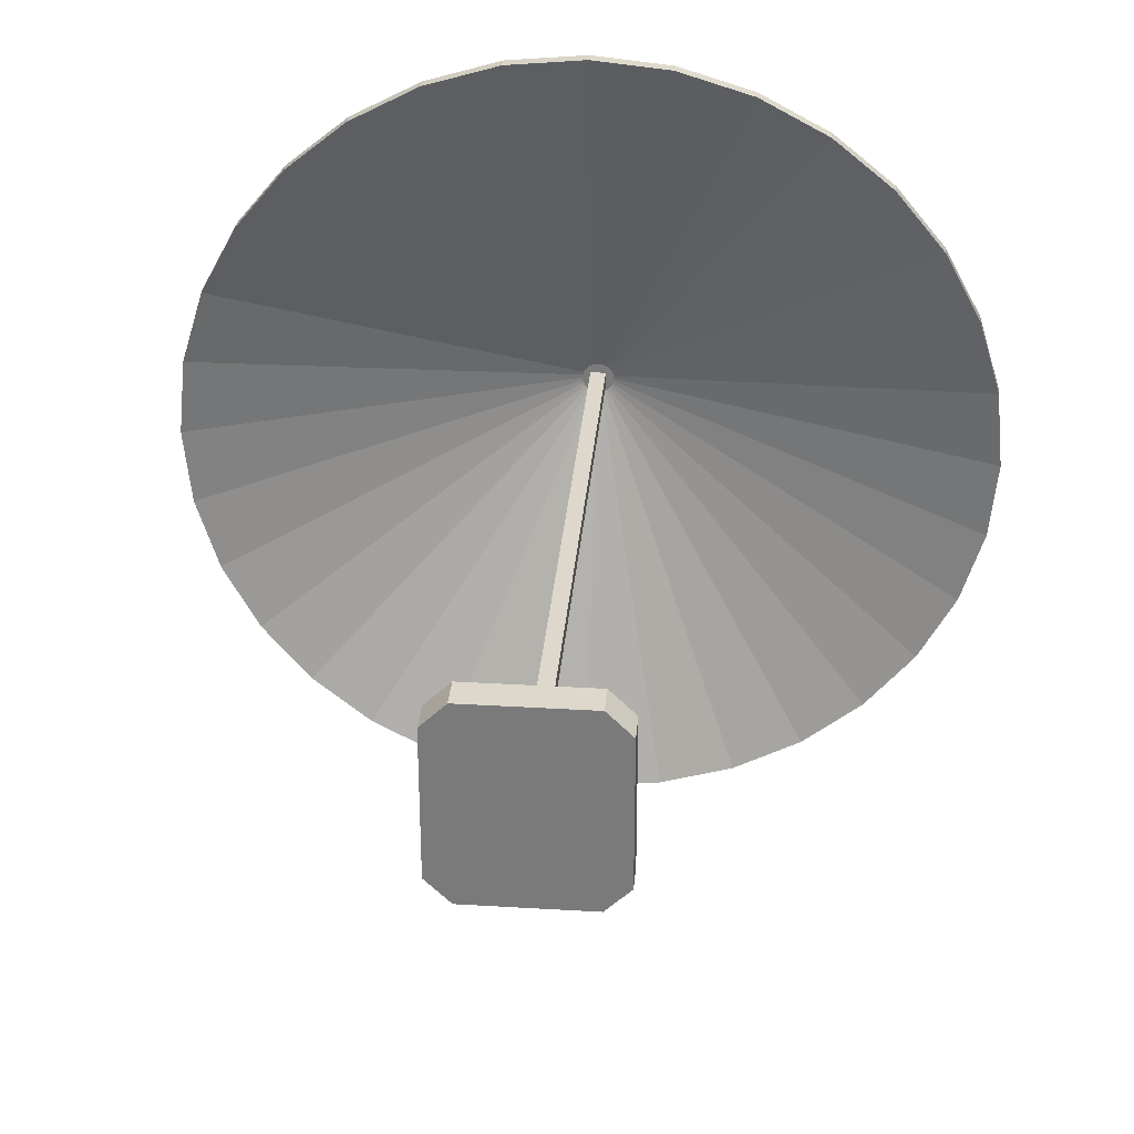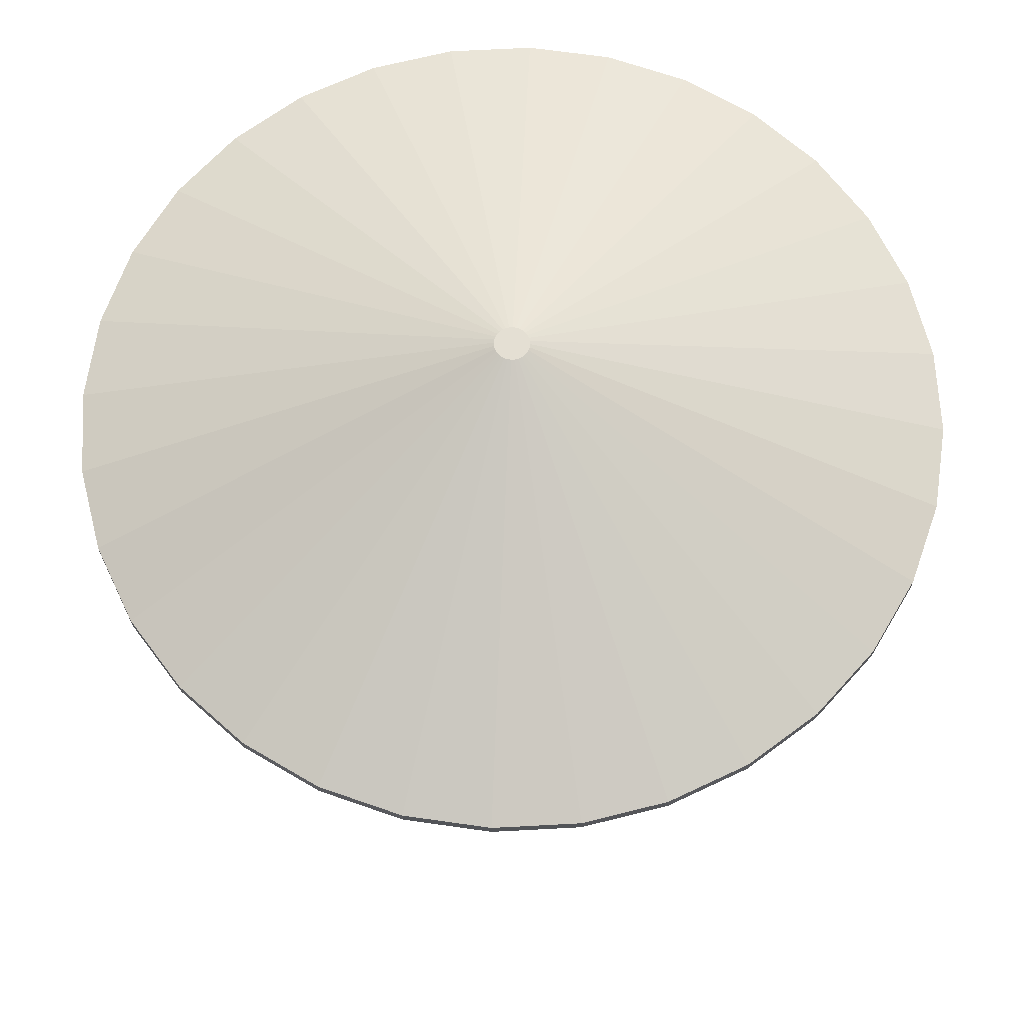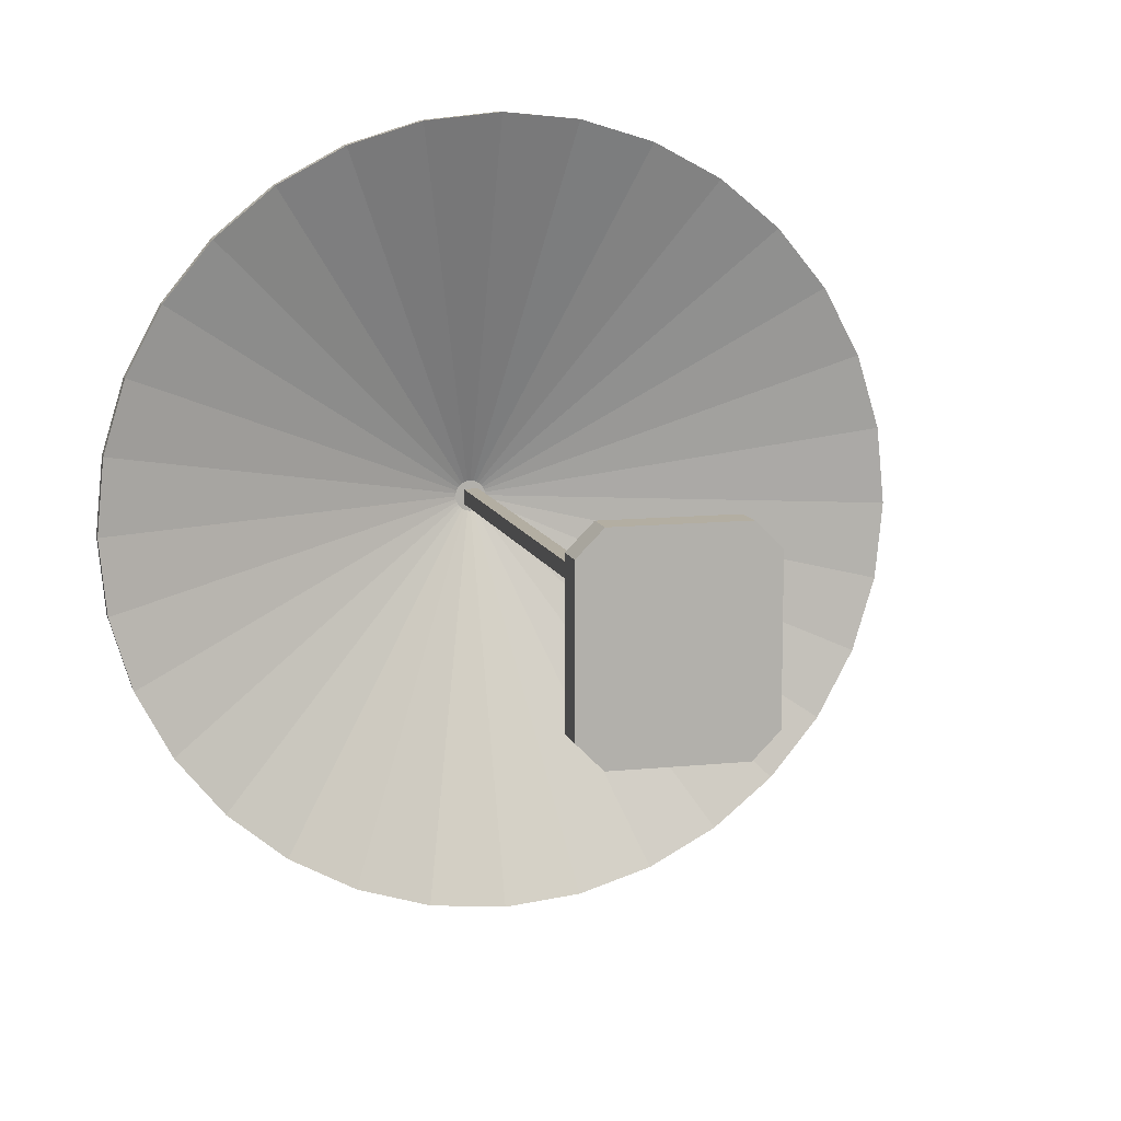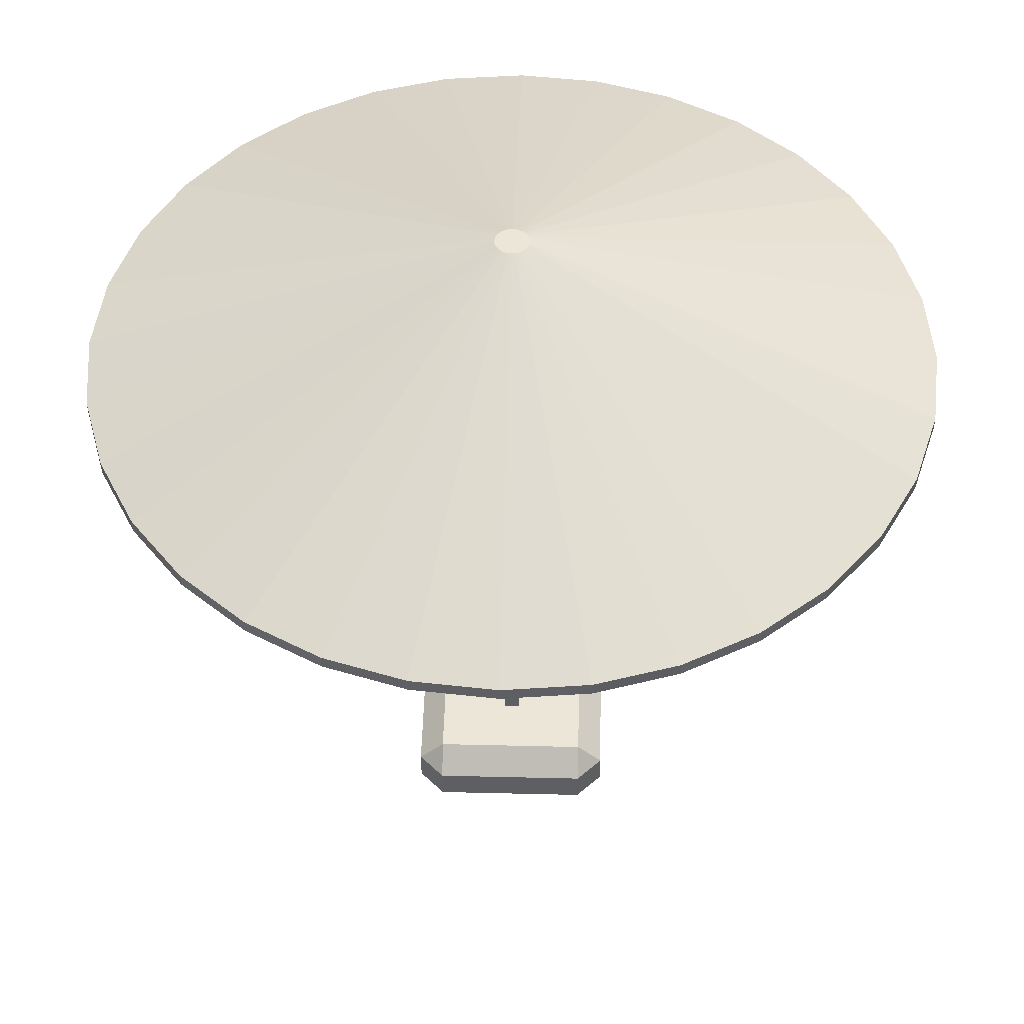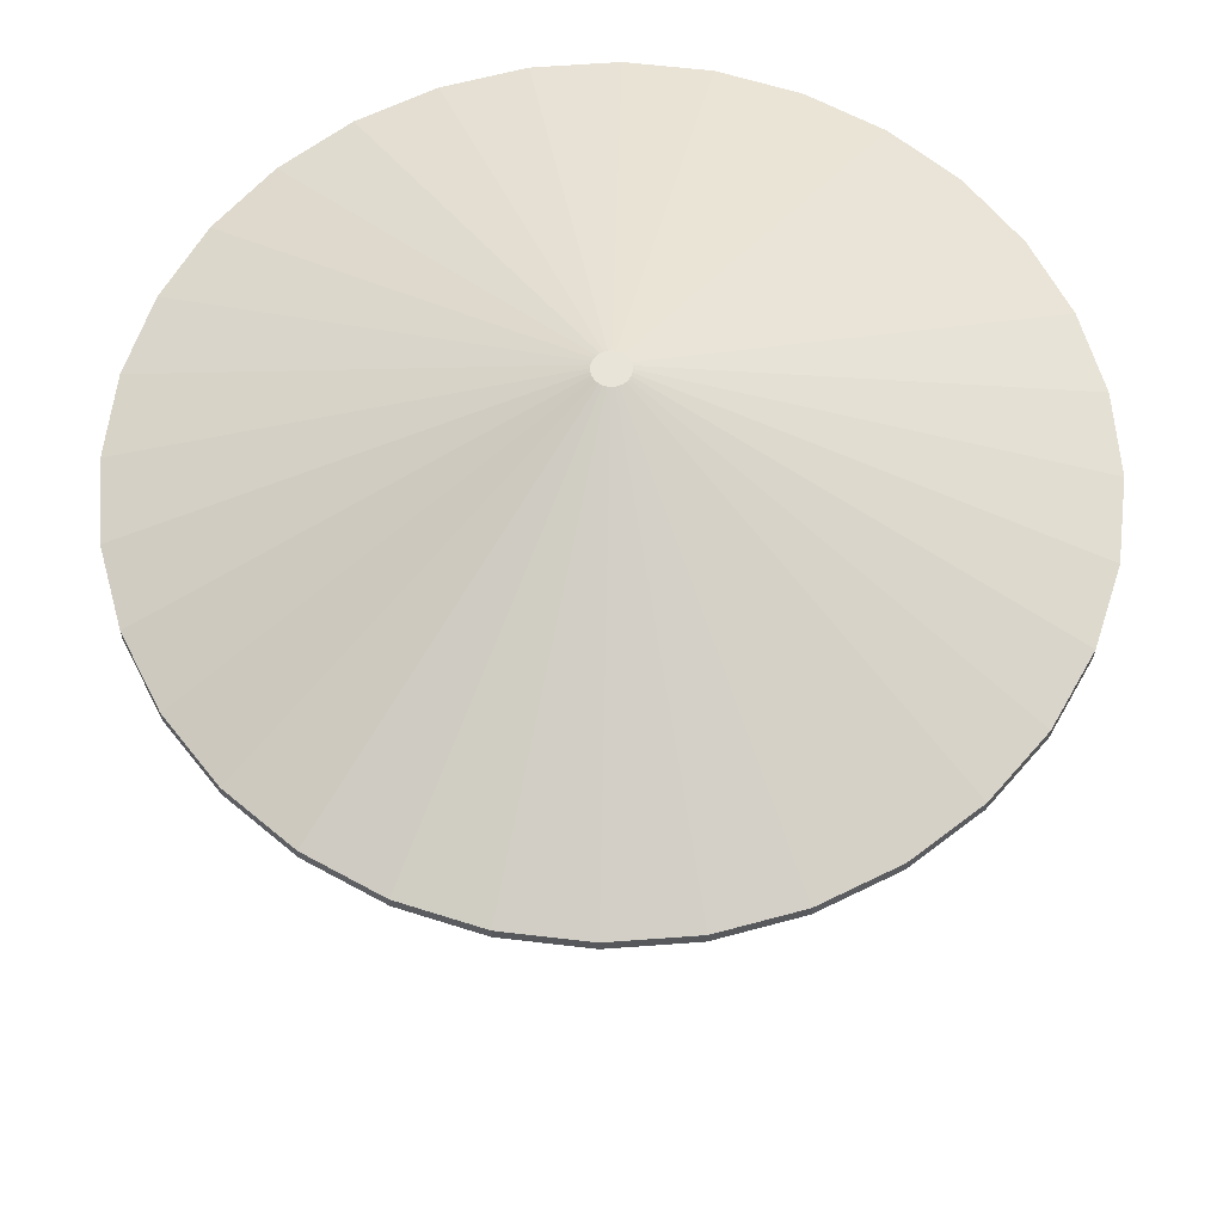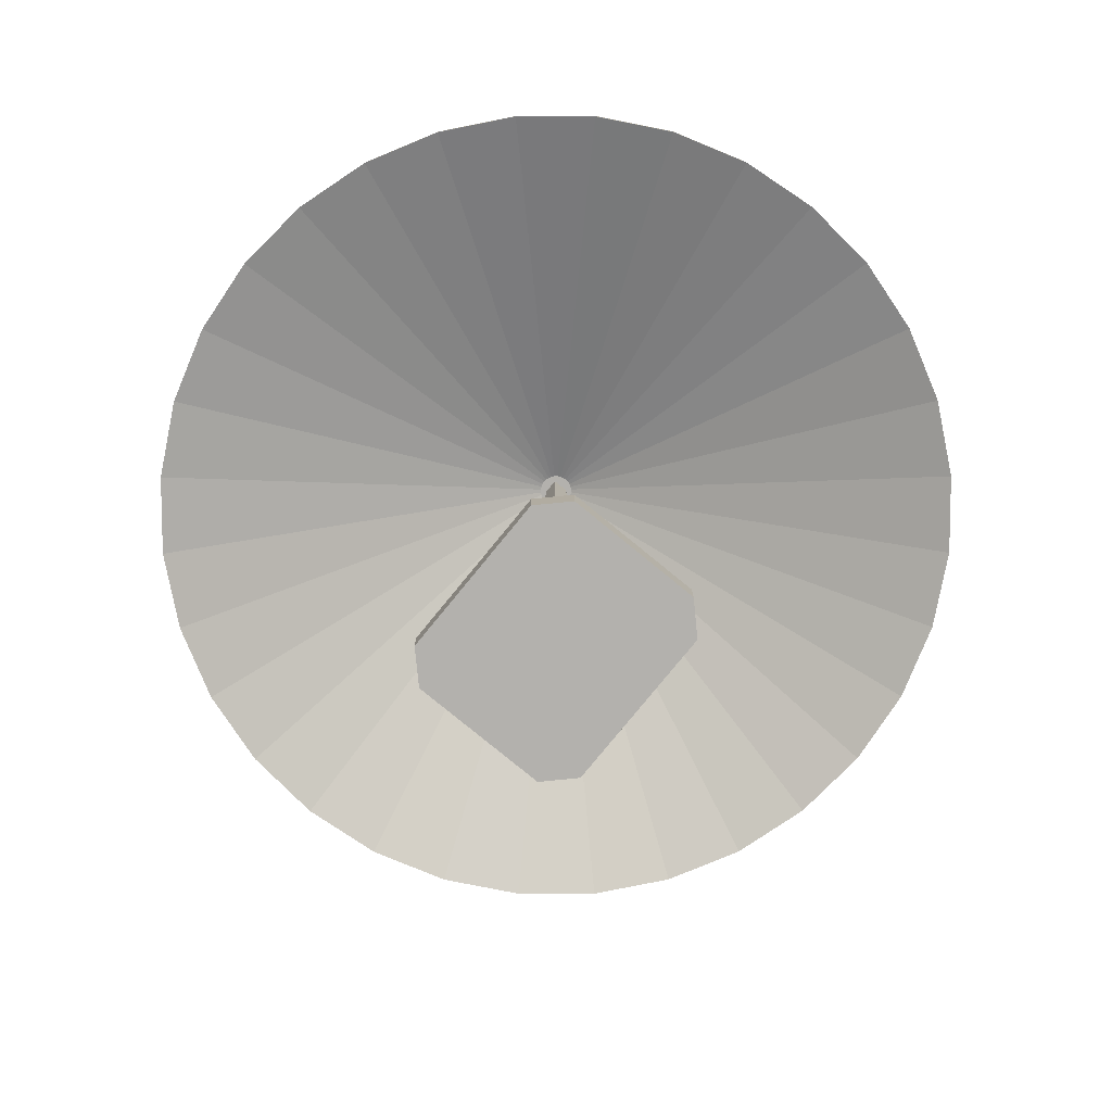
<metadata>
{"format":"obj","ext":"obj","renderer":"f3d","projection":"perspective","resolution":1024,"background":"white","views":[{"elev":31.2,"azim":4.9,"up":"+Z"},{"elev":66.7,"azim":-31.2,"up":"+Y"},{"elev":10.8,"azim":-14.6,"up":"+Z"},{"elev":49.3,"azim":-88.5,"up":"+Y"},{"elev":61.3,"azim":-10.0,"up":"+Y"},{"elev":-79.3,"azim":-39.3,"up":"+Y"}]}
</metadata>
<code>
g default
v 0.08367 7.843 0.08367
v 0.08367 7.843 -0.08367
v -0.08367 7.843 -0.08367
v -0.08367 7.843 0.08367
v 0.08367 0.2325 0.08367
v 0.08367 0.2325 -0.08367
v -0.08367 0.2325 -0.08367
v -0.08367 0.2325 0.08367
v 0.6644 -0.2005 -1.064
v 0.9303 -0.2005 -0.7983
v 0.9303 -0.2005 0.7983
v 0.6644 -0.2005 1.064
v -0.6644 -0.2005 1.064
v -0.9303 -0.2005 0.7983
v -0.9303 -0.2005 -0.7983
v -0.6644 -0.2005 -1.064
v 0.9303 0.1367 -0.7983
v 0.6644 0.1367 -1.064
v 0.6644 0.4025 -0.7983
v 0.6644 0.4025 0.7983
v 0.6644 0.1367 1.064
v 0.9303 0.1367 0.7983
v -0.6644 0.4025 0.7983
v -0.9303 0.1367 0.7983
v -0.6644 0.1367 1.064
v -0.6644 0.1367 -1.064
v -0.9303 0.1367 -0.7983
v -0.6644 0.4025 -0.7983
v 0 7.901 -0.1729
v 0 7.876 -0.1729
v 0 6.252 -4.322
v 0 6.383 -4.322
v 0.8433 6.252 -4.239
v 0.8433 6.383 -4.239
v 1.654 6.252 -3.993
v 1.654 6.383 -3.993
v 2.401 6.252 -3.594
v 2.401 6.383 -3.594
v 3.056 6.252 -3.056
v 3.056 6.383 -3.056
v 3.594 6.252 -2.401
v 3.594 6.383 -2.401
v 3.993 6.252 -1.654
v 3.993 6.383 -1.654
v 4.239 6.252 -0.8433
v 4.239 6.383 -0.8433
v 4.322 6.252 -0
v 4.322 6.383 -0
v 4.239 6.252 0.8433
v 4.239 6.383 0.8433
v 3.993 6.252 1.654
v 3.993 6.383 1.654
v 3.594 6.252 2.401
v 3.594 6.383 2.401
v 3.056 6.252 3.056
v 3.056 6.383 3.056
v 2.401 6.252 3.594
v 2.401 6.383 3.594
v 1.654 6.252 3.993
v 1.654 6.383 3.993
v 0.8433 6.252 4.239
v 0.8433 6.383 4.239
v -1e-06 6.252 4.322
v -1e-06 6.383 4.322
v -0.8433 6.252 4.239
v -0.8433 6.383 4.239
v -1.654 6.252 3.993
v -1.654 6.383 3.993
v -2.401 6.252 3.594
v -2.401 6.383 3.594
v -3.056 6.252 3.056
v -3.056 6.383 3.056
v -3.594 6.252 2.401
v -3.594 6.383 2.401
v -3.993 6.252 1.654
v -3.993 6.383 1.654
v -4.239 6.252 0.8433
v -4.239 6.383 0.8433
v -4.322 6.252 -4e-06
v -4.322 6.383 -4e-06
v -4.239 6.252 -0.8433
v -4.239 6.383 -0.8433
v -3.993 6.252 -1.654
v -3.993 6.383 -1.654
v -3.594 6.252 -2.401
v -3.594 6.383 -2.401
v -3.056 6.252 -3.056
v -3.056 6.383 -3.056
v -2.401 6.252 -3.594
v -2.401 6.383 -3.594
v -1.654 6.252 -3.993
v -1.654 6.383 -3.993
v -0.8432 6.252 -4.239
v -0.8432 6.383 -4.239
v 0.03374 7.876 -0.1696
v 0.03374 7.901 -0.1696
v 0.06618 7.876 -0.1598
v 0.06618 7.901 -0.1598
v 0.09608 7.876 -0.1438
v 0.09608 7.901 -0.1438
v 0.1223 7.876 -0.1223
v 0.1223 7.901 -0.1223
v 0.1438 7.876 -0.09608
v 0.1438 7.901 -0.09608
v 0.1598 7.876 -0.06618
v 0.1598 7.901 -0.06618
v 0.1696 7.876 -0.03374
v 0.1696 7.901 -0.03374
v 0.1729 7.876 -1e-06
v 0.1729 7.901 -1e-06
v 0.1696 7.876 0.03374
v 0.1696 7.901 0.03374
v 0.1598 7.876 0.06618
v 0.1598 7.901 0.06618
v 0.1438 7.876 0.09608
v 0.1438 7.901 0.09608
v 0.1223 7.876 0.1223
v 0.1223 7.901 0.1223
v 0.09608 7.876 0.1438
v 0.09608 7.901 0.1438
v 0.06618 7.876 0.1598
v 0.06618 7.901 0.1598
v 0.03374 7.876 0.1696
v 0.03374 7.901 0.1696
v 0 7.876 0.1729
v 0 7.901 0.1729
v -0.03374 7.876 0.1696
v -0.03374 7.901 0.1696
v -0.06618 7.876 0.1598
v -0.06618 7.901 0.1598
v -0.09608 7.876 0.1438
v -0.09608 7.901 0.1438
v -0.1223 7.876 0.1223
v -0.1223 7.901 0.1223
v -0.1438 7.876 0.09608
v -0.1438 7.901 0.09608
v -0.1598 7.876 0.06618
v -0.1598 7.901 0.06618
v -0.1696 7.876 0.03374
v -0.1696 7.901 0.03374
v -0.1729 7.876 -1e-06
v -0.1729 7.901 -1e-06
v -0.1696 7.876 -0.03374
v -0.1696 7.901 -0.03374
v -0.1598 7.876 -0.06618
v -0.1598 7.901 -0.06618
v -0.1438 7.876 -0.09608
v -0.1438 7.901 -0.09608
v -0.1223 7.876 -0.1223
v -0.1223 7.901 -0.1223
v -0.09608 7.876 -0.1438
v -0.09608 7.901 -0.1438
v -0.06618 7.876 -0.1598
v -0.06618 7.901 -0.1598
v -0.03374 7.876 -0.1696
v -0.03374 7.901 -0.1696
g Sunshade_02
f 18 9 16 26
f 12 21 25 13
f 14 24 27 15
f 19 28 23 20
f 10 17 22 11
f 8 7 6 5
f 2 1 5 6
f 3 2 6 7
f 1 2 3 4
f 1 4 8 5
f 4 3 7 8
f 17 18 19
f 20 21 22
f 23 24 25
f 26 27 28
f 9 18 17 10
f 11 22 21 12
f 13 25 24 14
f 15 27 26 16
f 19 20 22 17
f 18 26 28 19
f 20 23 25 21
f 23 28 27 24
f 9 10 11 12 13 14 15 16
f 37 39 101 99
f 71 73 135 133
f 31 32 34 33
f 54 52 114 116
f 88 86 148 150
f 33 34 36 35
f 42 40 102 104
f 82 80 142 144
f 35 36 38 37
f 36 34 96 98
f 65 67 129 127
f 37 38 40 39
f 32 94 156 29
f 76 74 136 138
f 39 40 42 41
f 87 89 151 149
f 59 61 123 121
f 41 42 44 43
f 81 83 145 143
f 70 68 130 132
f 43 44 46 45
f 75 77 139 137
f 53 55 117 115
f 45 46 48 47
f 92 90 152 154
f 64 62 124 126
f 47 48 50 49
f 69 71 133 131
f 47 49 111 109
f 49 50 52 51
f 86 84 146 148
f 58 56 118 120
f 51 52 54 53
f 80 78 140 142
f 41 43 105 103
f 53 54 56 55
f 63 65 127 125
f 35 37 99 97
f 55 56 58 57
f 93 31 30 155
f 52 50 112 114
f 57 58 60 59
f 74 72 134 136
f 46 44 106 108
f 59 60 62 61
f 57 59 121 119
f 40 38 100 102
f 61 62 64 63
f 68 66 128 130
f 91 93 155 153
f 63 64 66 65
f 51 53 115 113
f 85 87 149 147
f 65 66 68 67
f 62 60 122 124
f 79 81 143 141
f 67 68 70 69
f 45 47 109 107
f 73 75 137 135
f 69 70 72 71
f 31 33 95 30
f 90 88 150 152
f 71 72 74 73
f 39 41 103 101
f 84 82 144 146
f 73 74 76 75
f 56 54 116 118
f 67 69 131 129
f 75 76 78 77
f 50 48 110 112
f 78 76 138 140
f 77 78 80 79
f 33 35 97 95
f 61 63 125 123
f 79 80 82 81
f 44 42 104 106
f 34 32 29 96
f 81 82 84 83
f 38 36 98 100
f 72 70 132 134
f 83 84 86 85
f 89 91 153 151
f 55 57 119 117
f 85 86 88 87
f 83 85 147 145
f 30 95 97 99 101 103 105 107 109 111 113 115 117 119 121 123 125 127 129 131 133 135 137 139 141 143 145 147 149 151 153 155
f 87 88 90 89
f 77 79 141 139
f 96 29 156 154 152 150 148 146 144 142 140 138 136 134 132 130 128 126 124 122 120 118 116 114 112 110 108 106 104 102 100 98
f 89 90 92 91
f 66 64 126 128
f 93 94 32 31
f 91 92 94 93
f 48 46 108 110
f 94 92 154 156
f 49 51 113 111
f 43 45 107 105
f 60 58 120 122

</code>
